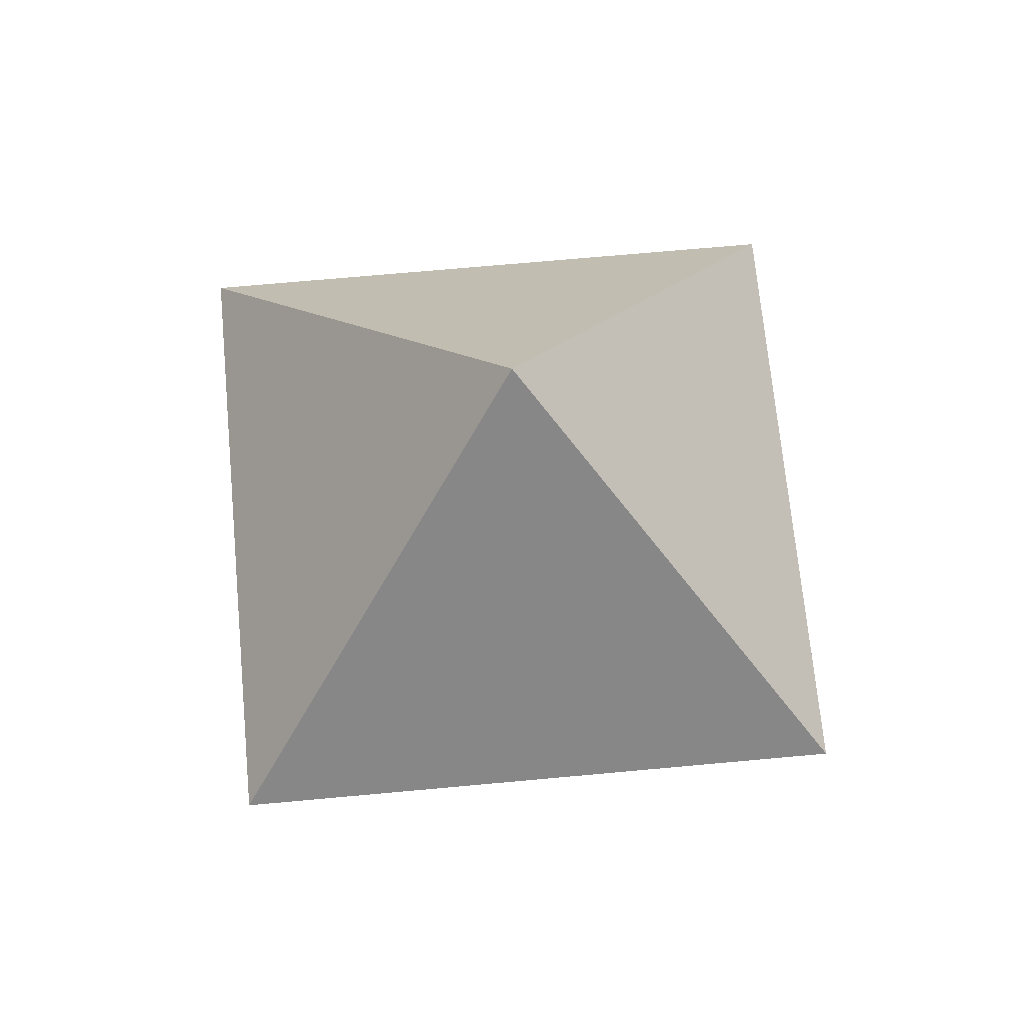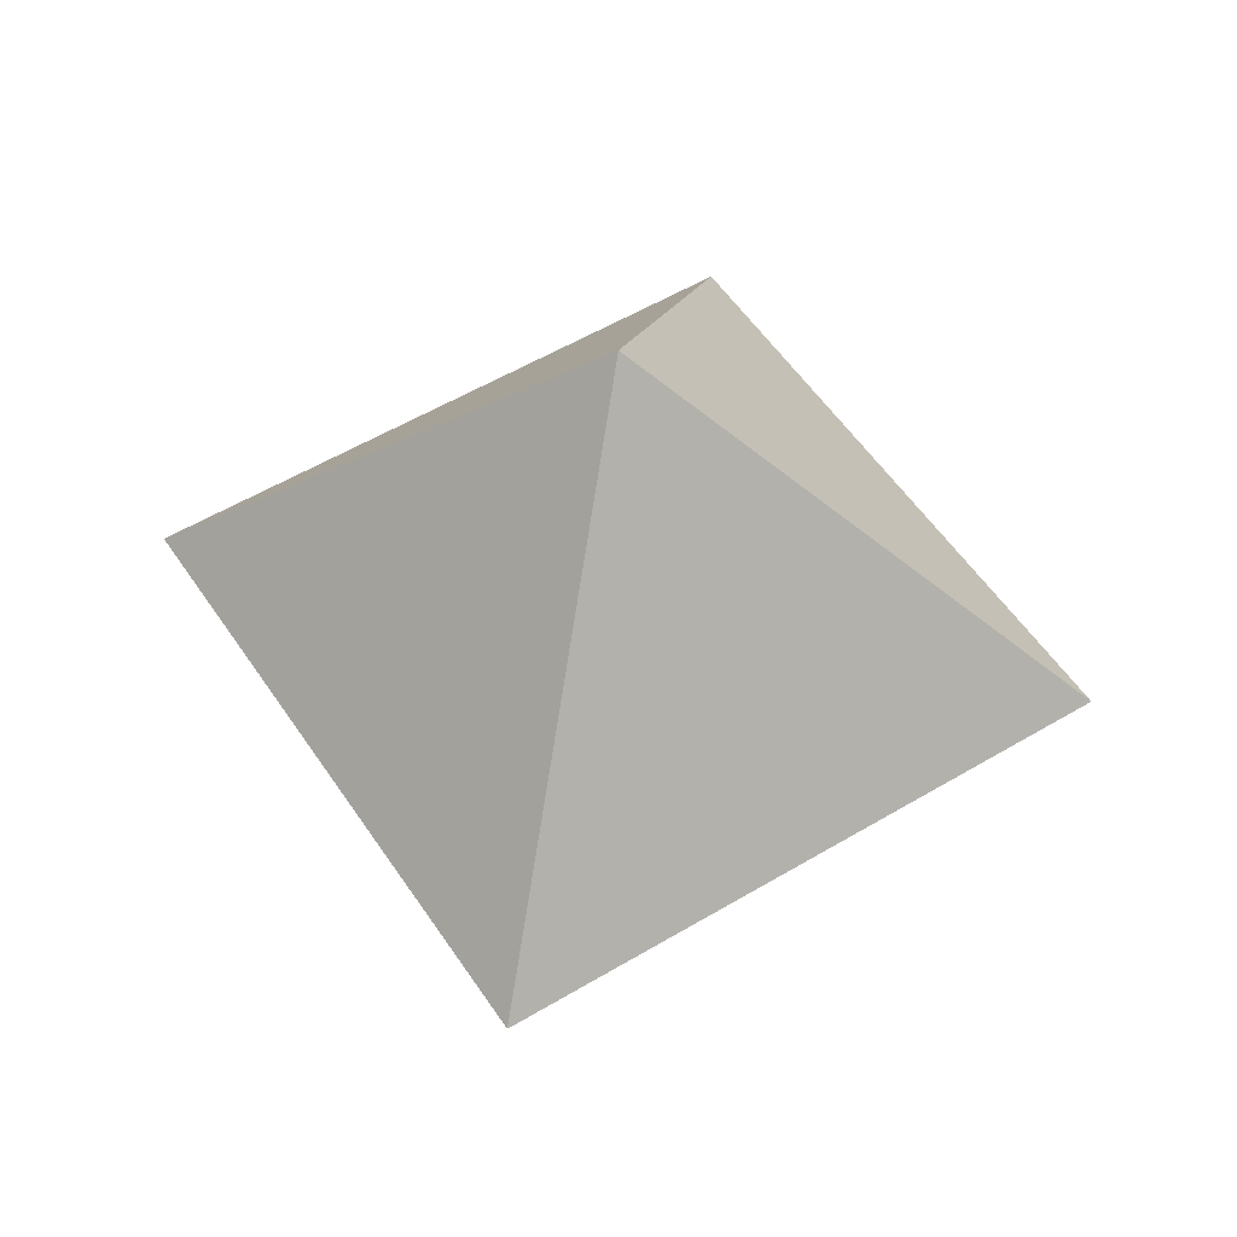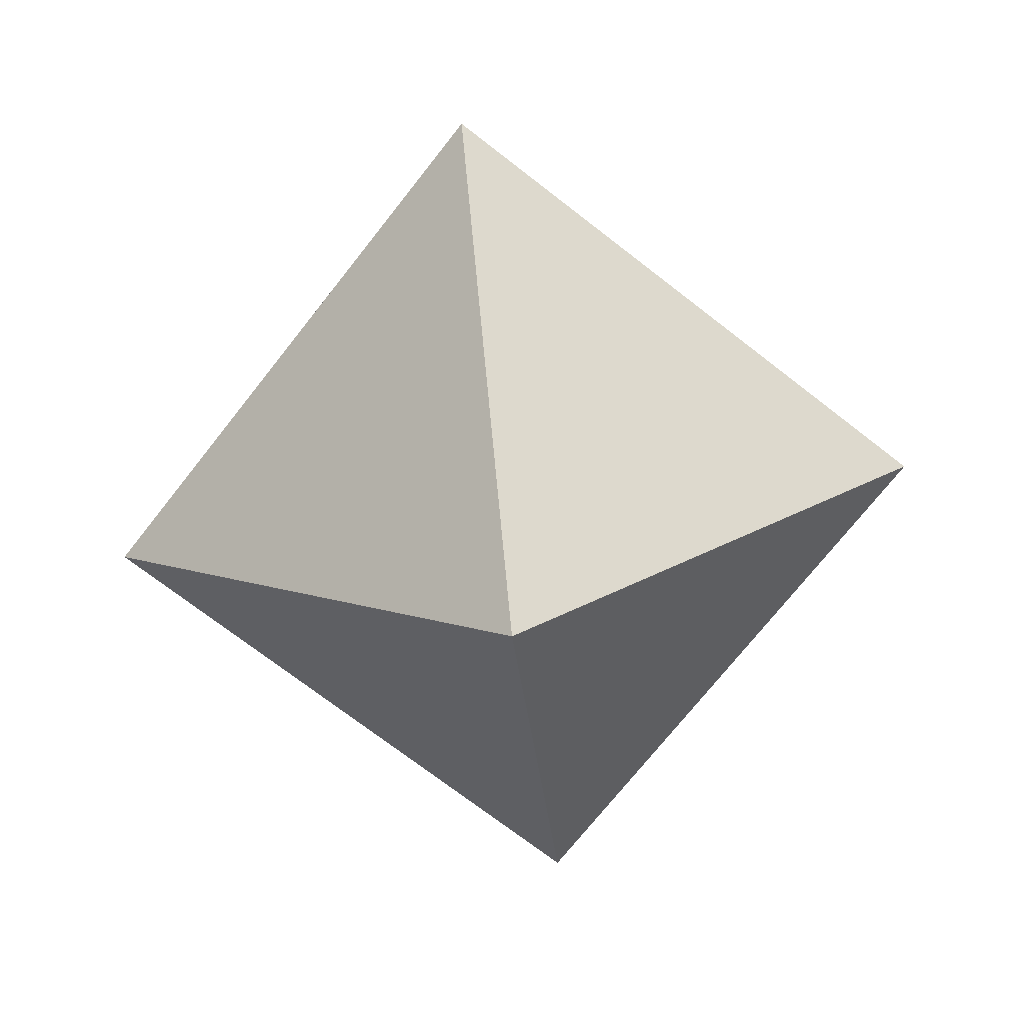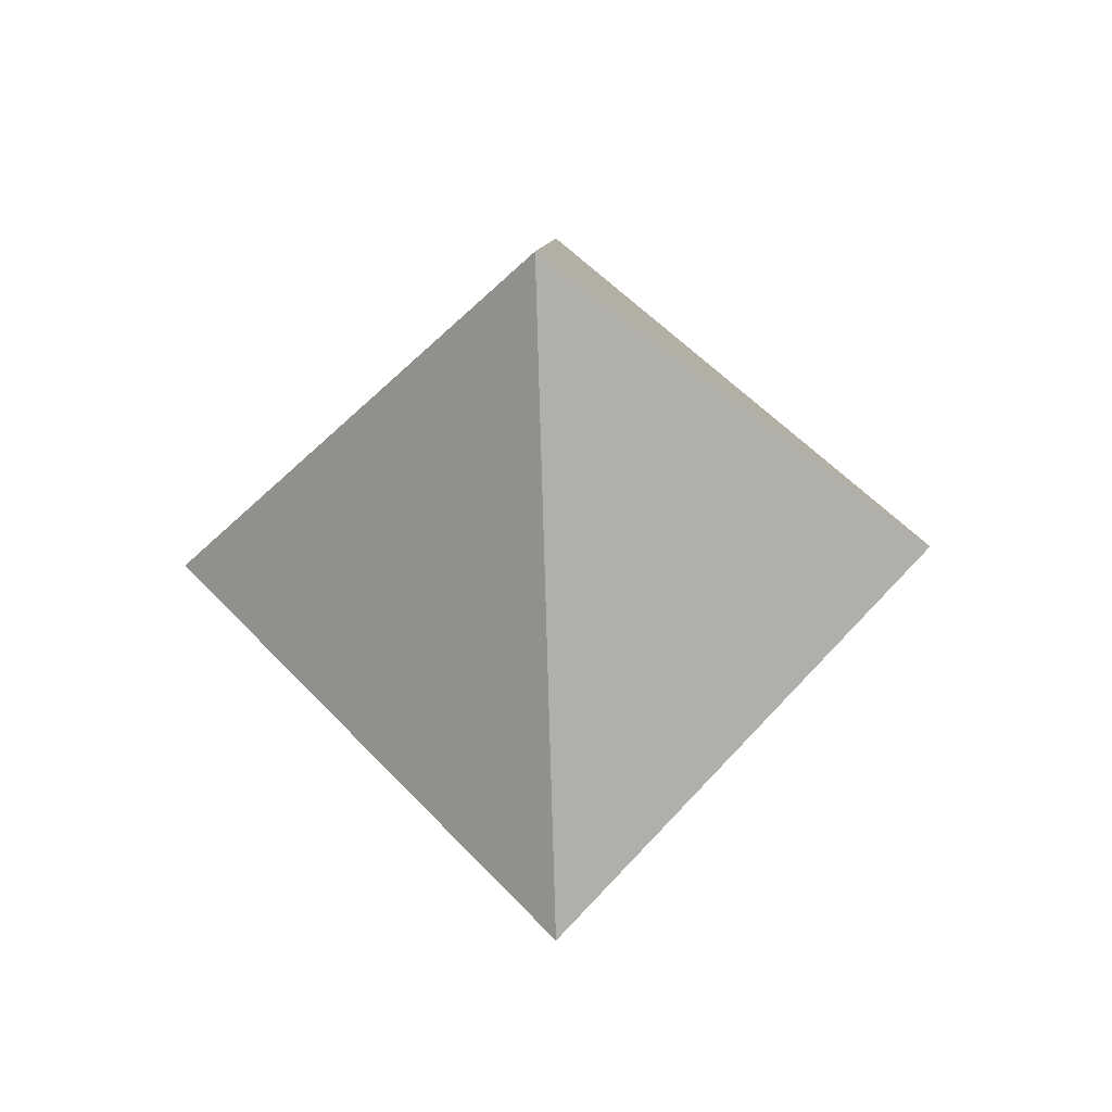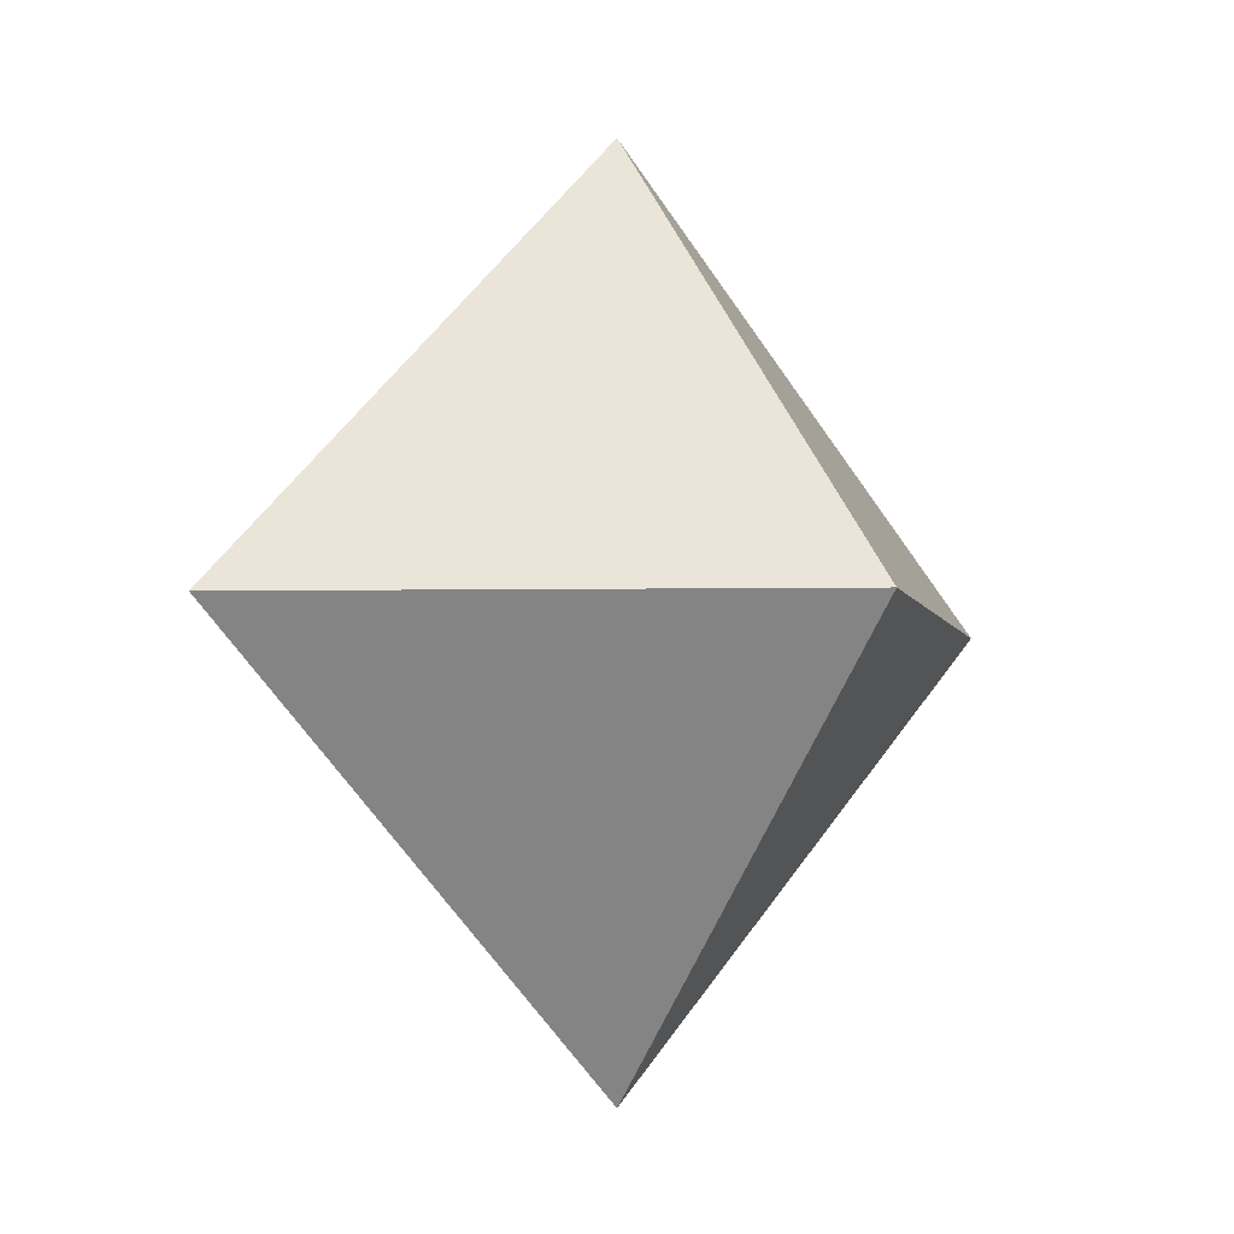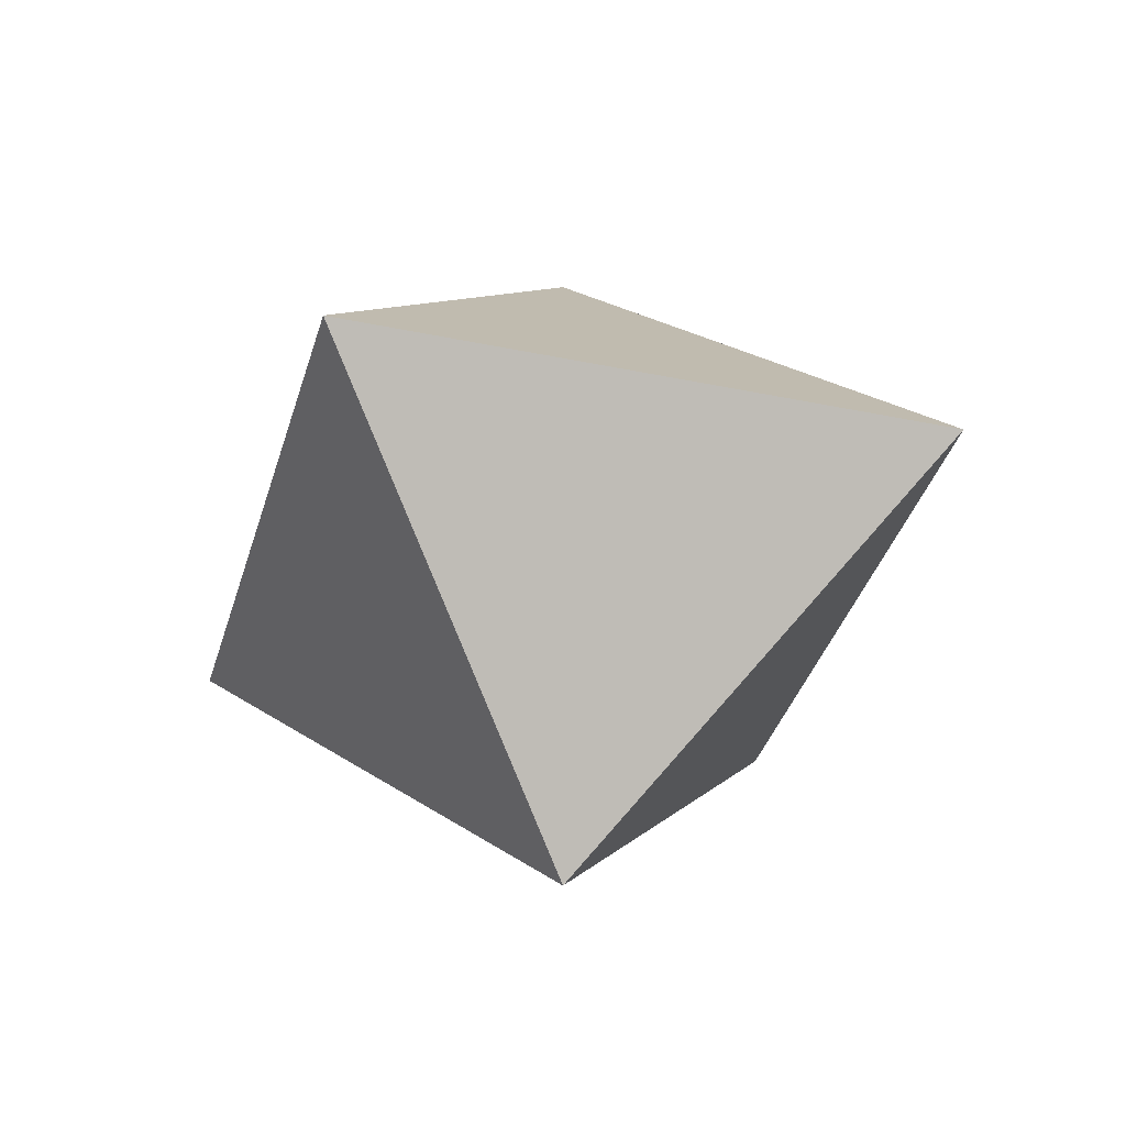
<metadata>
{"format":"obj","ext":"obj","renderer":"f3d","projection":"perspective","resolution":1024,"background":"white","views":[{"elev":67.9,"azim":-50.3,"up":"+Y"},{"elev":53.6,"azim":102.3,"up":"+Y"},{"elev":-71.0,"azim":-173.0,"up":"+Y"},{"elev":-37.5,"azim":-87.6,"up":"+Z"},{"elev":-4.6,"azim":-37.2,"up":"+Z"},{"elev":-35.9,"azim":-150.4,"up":"+Y"}]}
</metadata>
<code>
o Plane
v -1.3 1.228 0
v 0 1.228 1.3
v 1.3 1.228 0
v 0 1.228 -1.3
v 0 2.333 0
f 3 2 5
f 4 3 5
f 1 5 2
f 4 5 1
o top
v -1.3 1.228 0
v 0 1.228 1.3
v 1.3 1.228 0
v 0 1.228 -1.3
v 0 0.123 0
f 10 7 8
f 10 8 9
f 9 6 10
f 10 6 7

</code>
